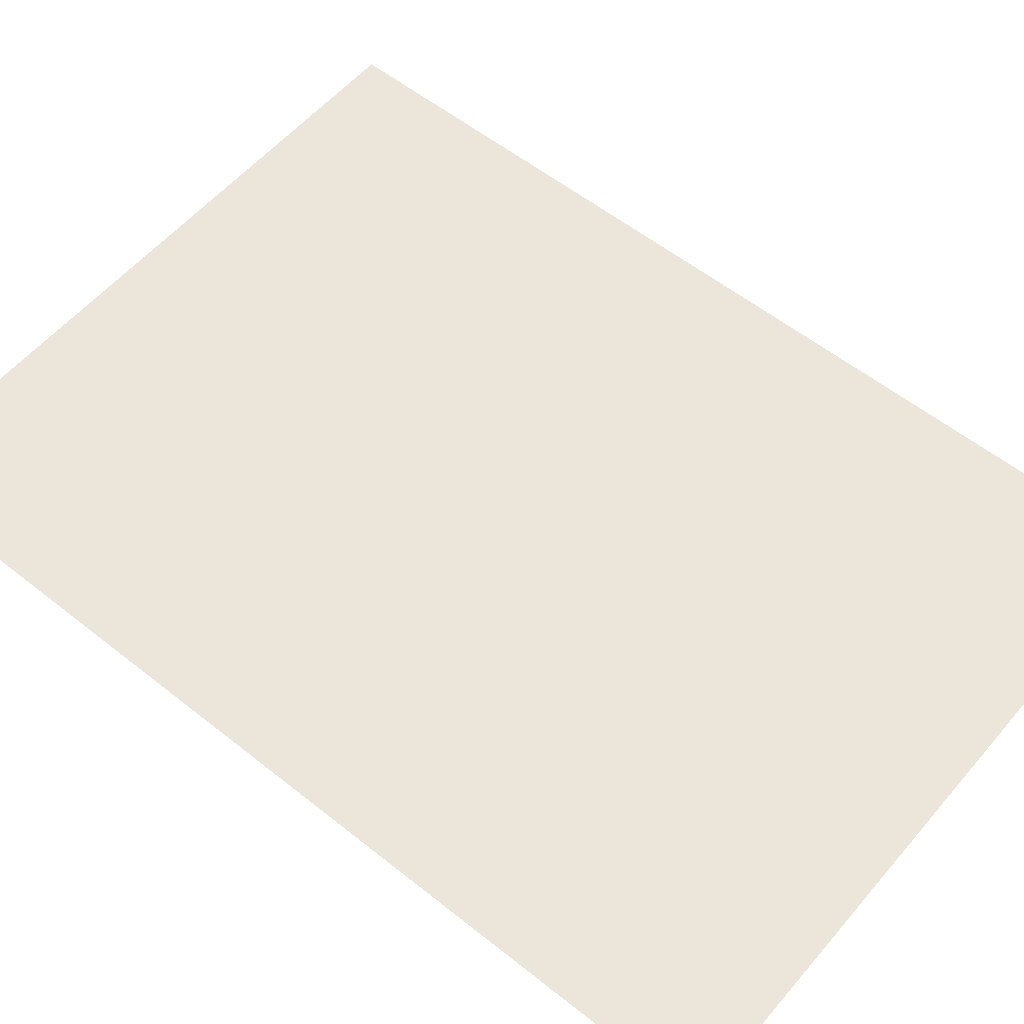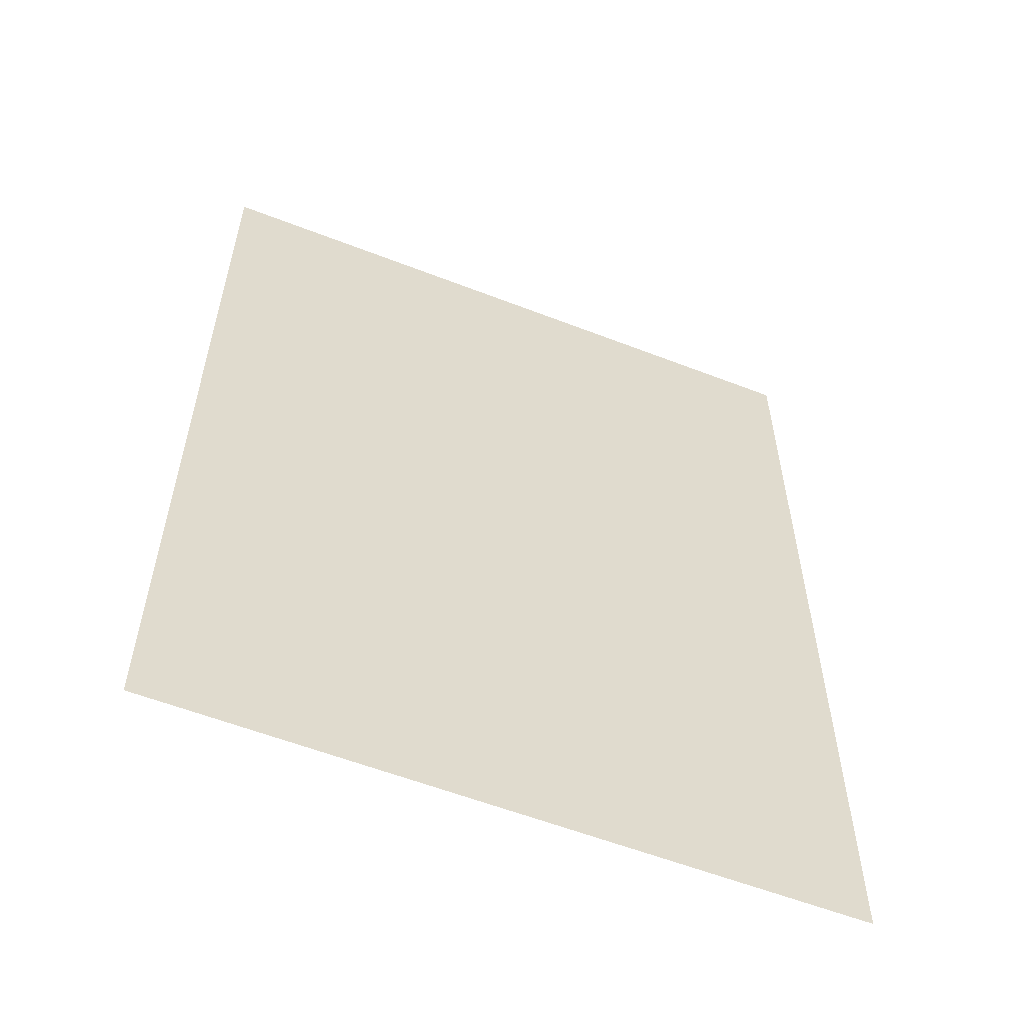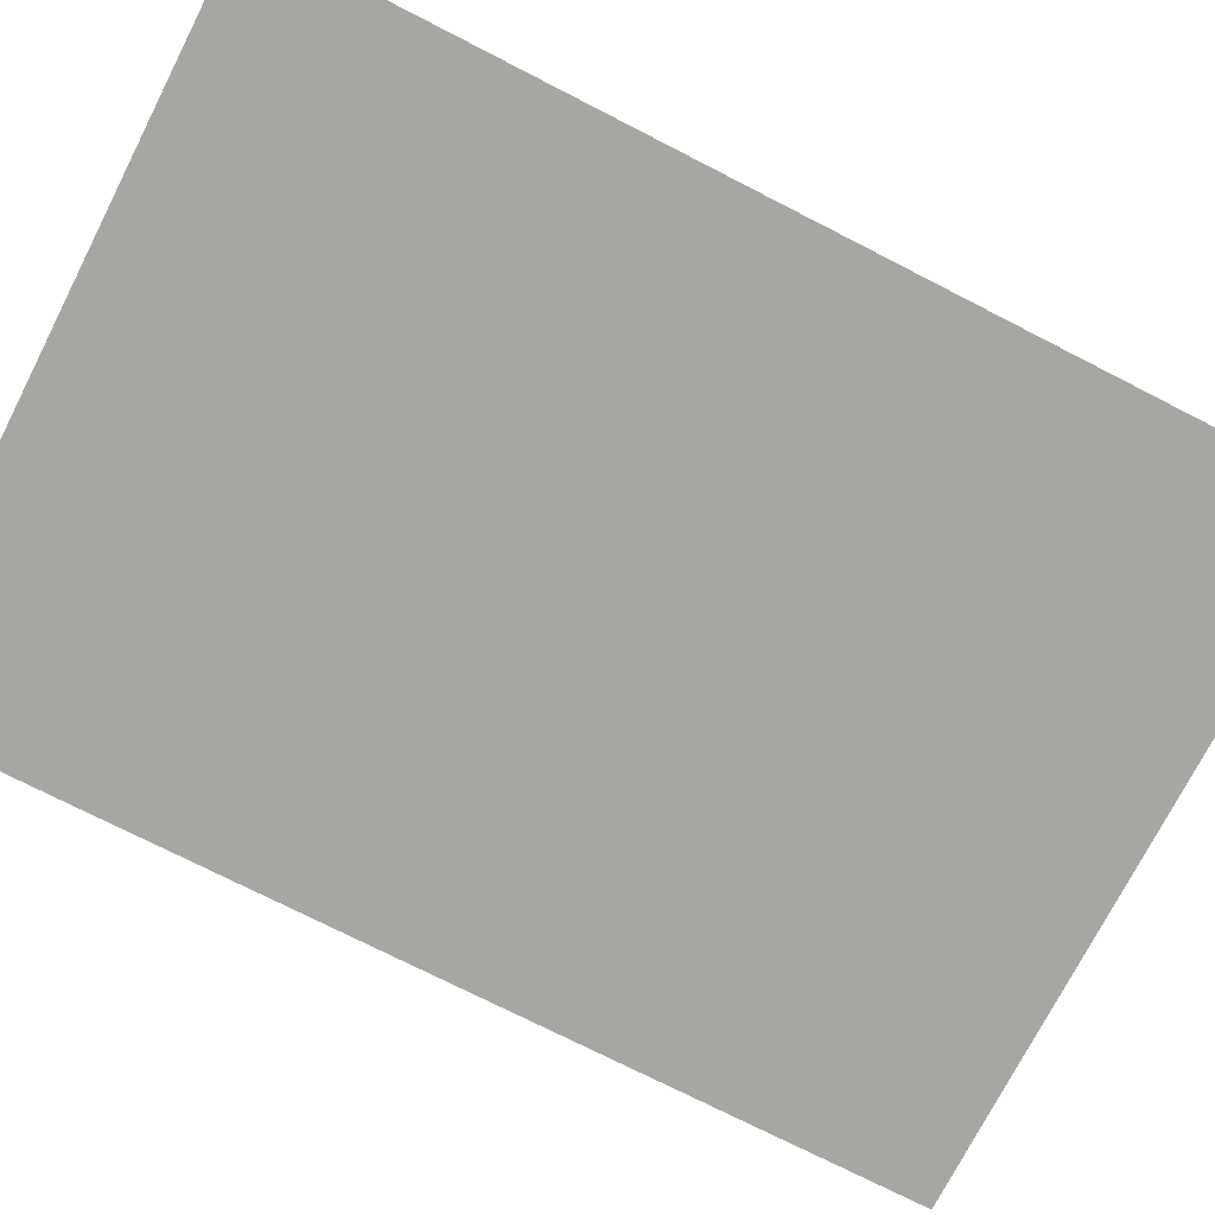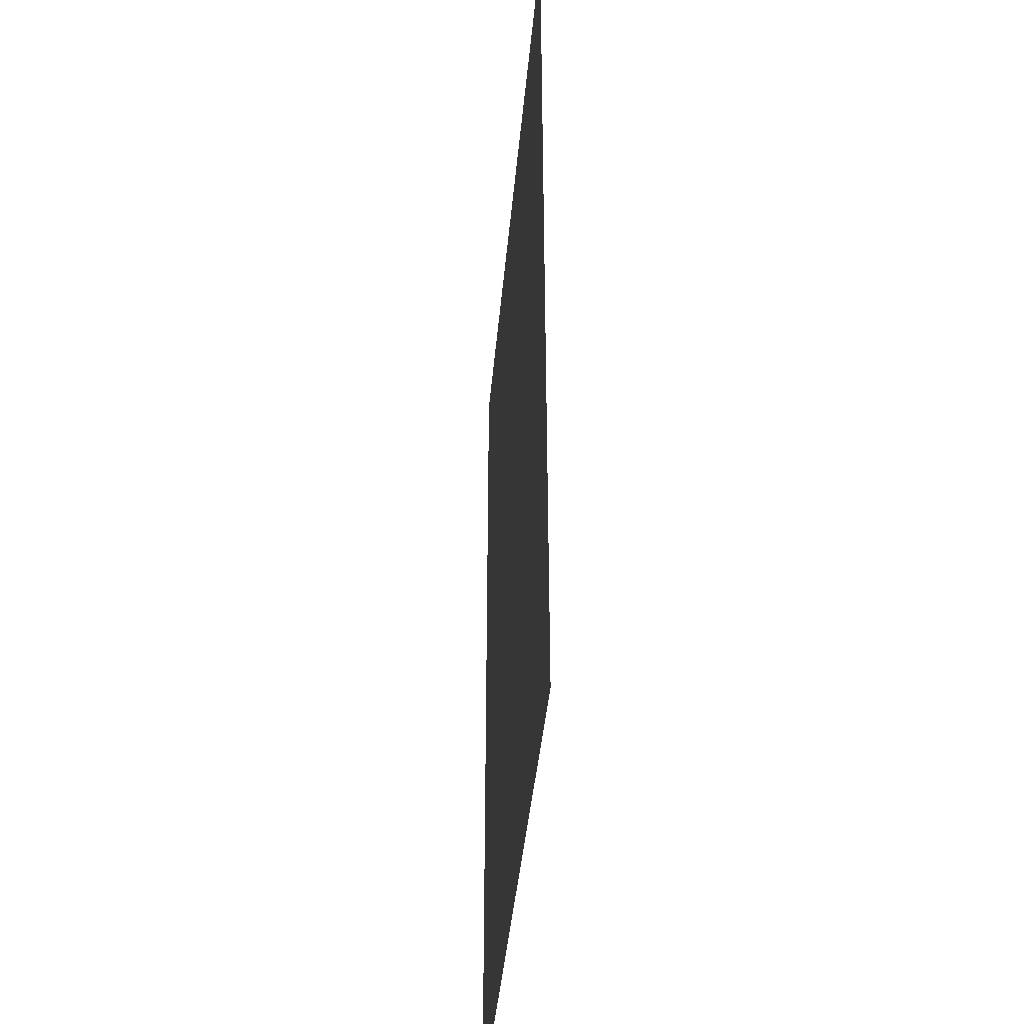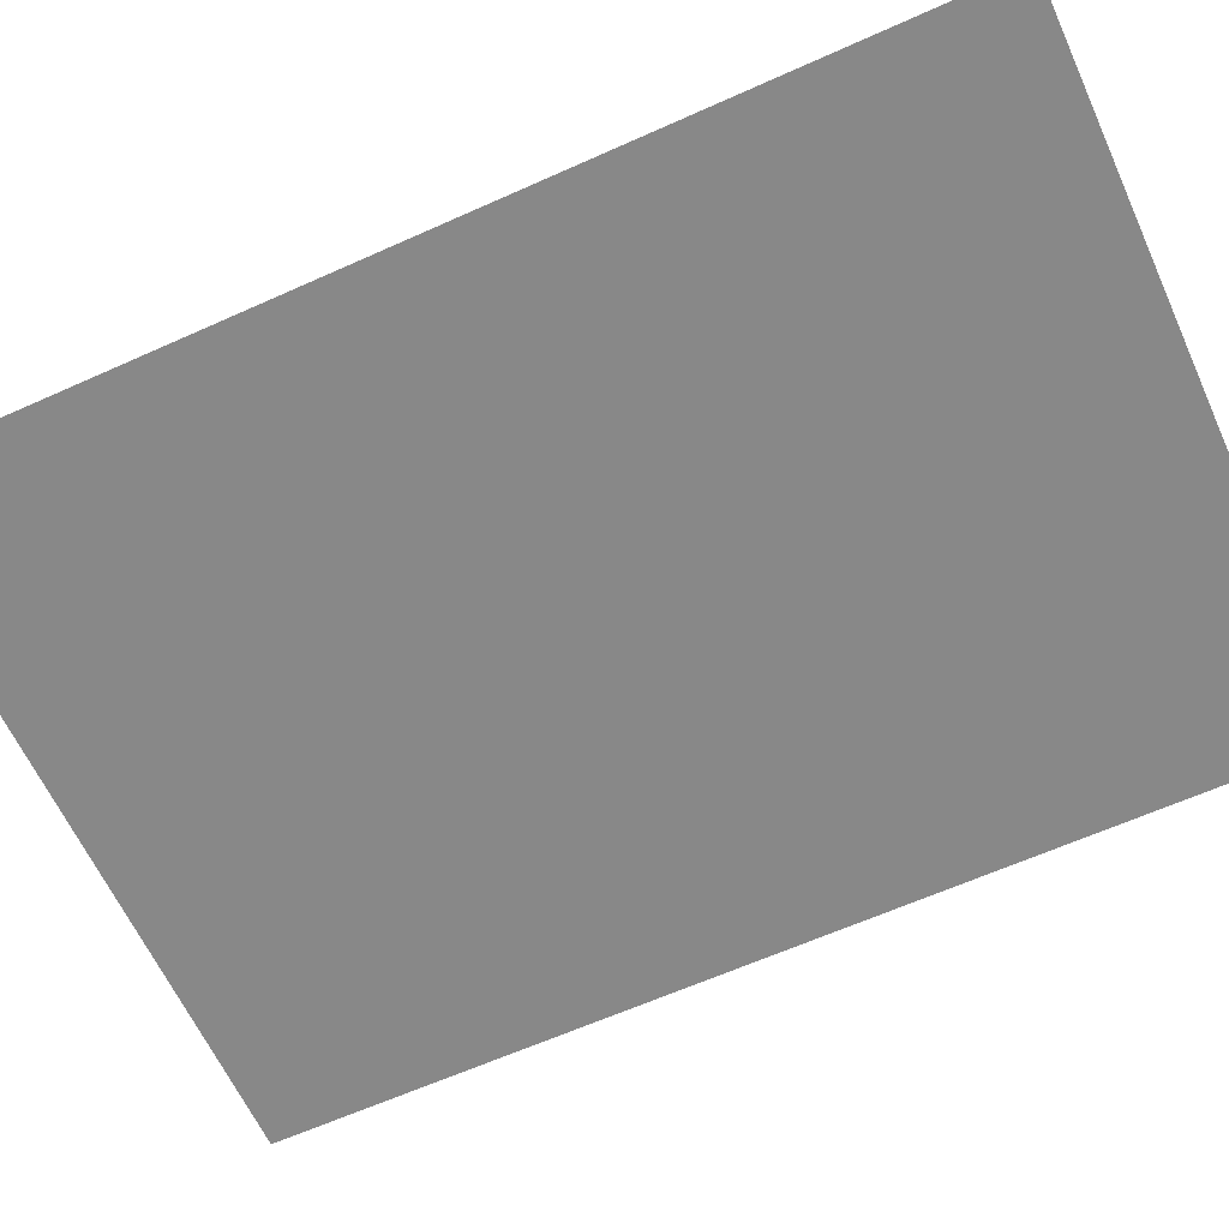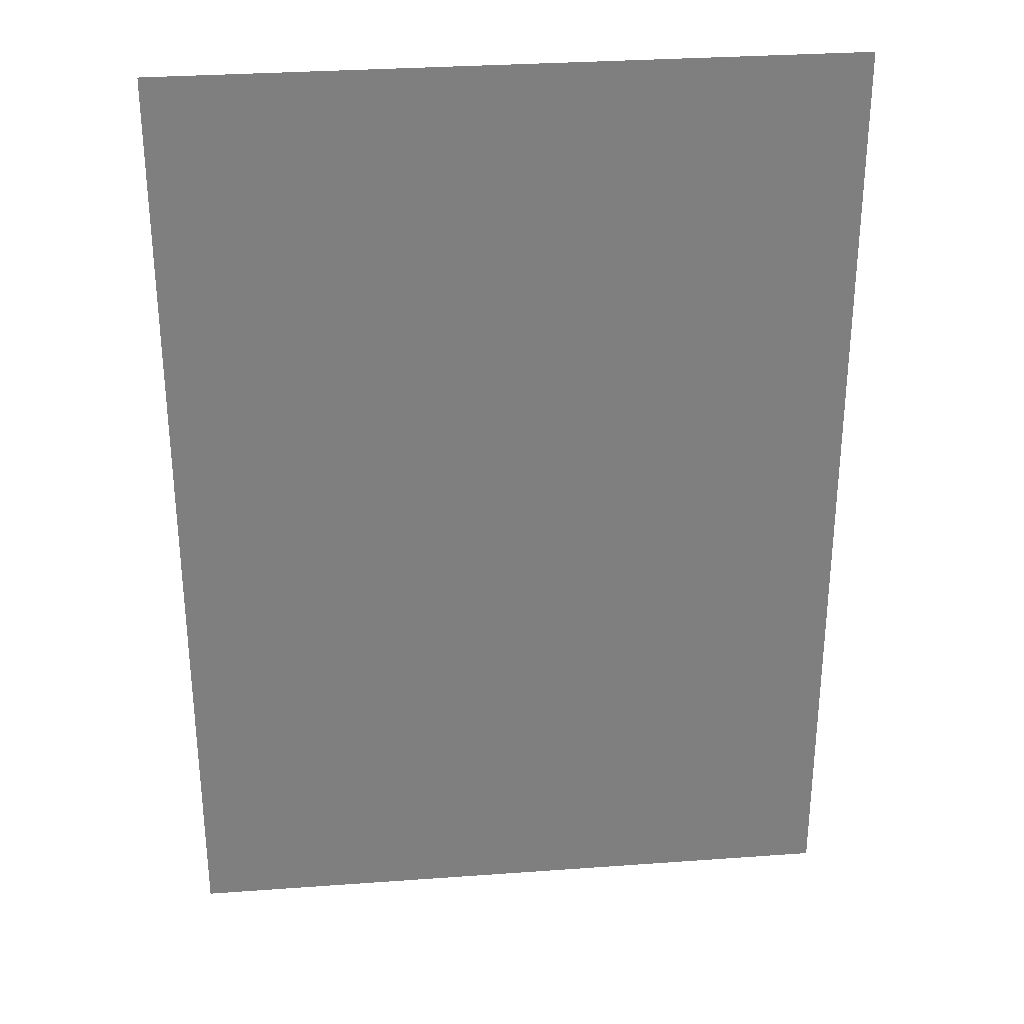
<metadata>
{"format":"obj","ext":"obj","renderer":"f3d","projection":"perspective","resolution":1024,"background":"white","views":[{"elev":56.5,"azim":-50.2,"up":"+Y"},{"elev":-58.0,"azim":158.1,"up":"+Z"},{"elev":-74.1,"azim":-117.1,"up":"+Y"},{"elev":-41.2,"azim":85.0,"up":"+Z"},{"elev":-62.8,"azim":-65.5,"up":"+Y"},{"elev":30.5,"azim":174.0,"up":"+Z"}]}
</metadata>
<code>
g ImageTargetMesh18374
v 0.07143 0 -0.1
v 0.07143 0 0.1
v -0.07143 0 -0.1
v -0.07143 0 0.1
g ImageTargetMesh18374_0
f 3 2 1
f 4 2 3

</code>
